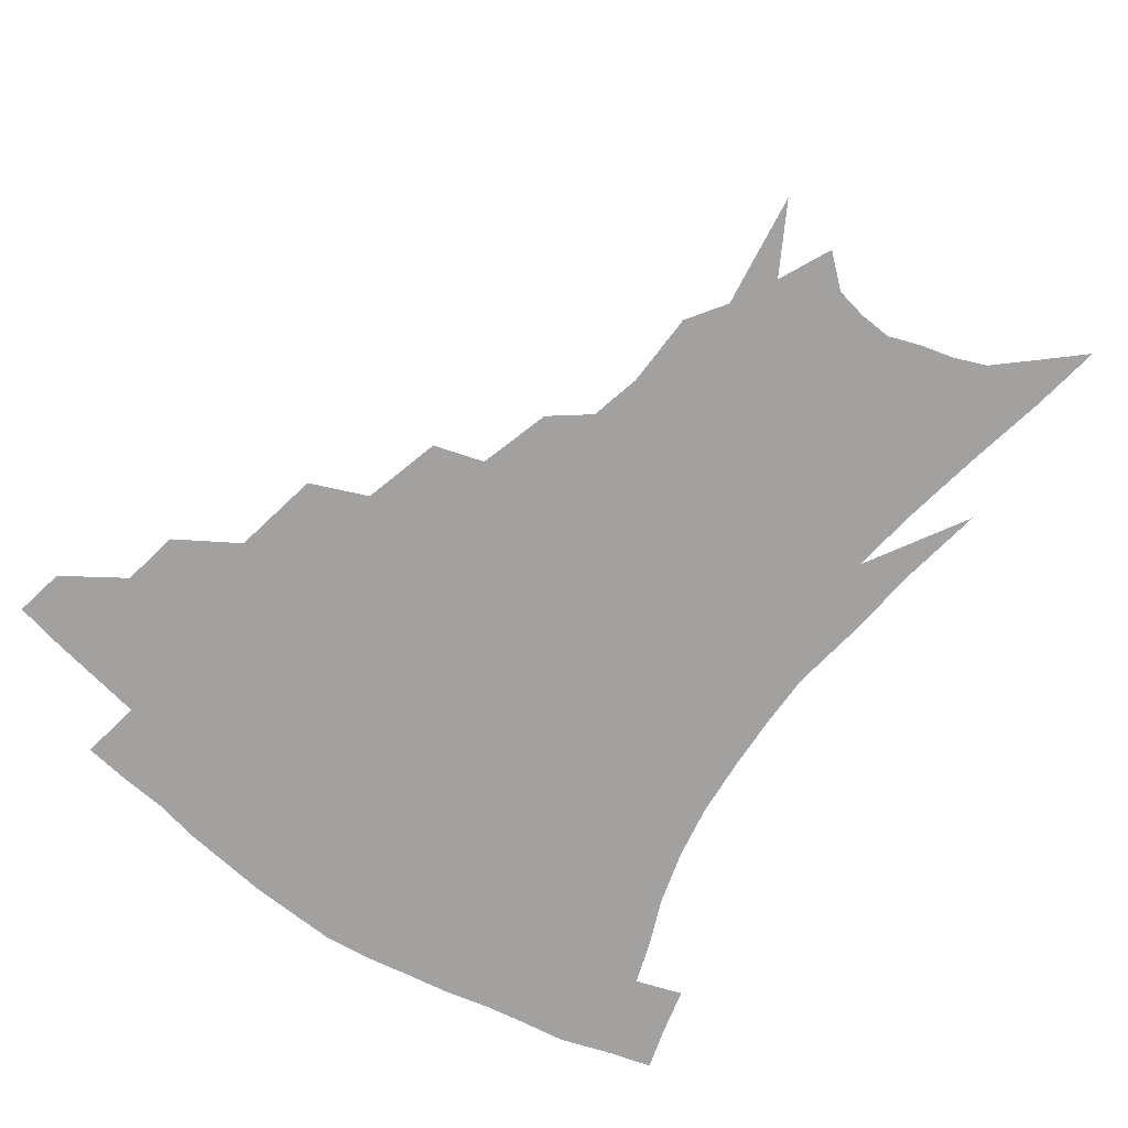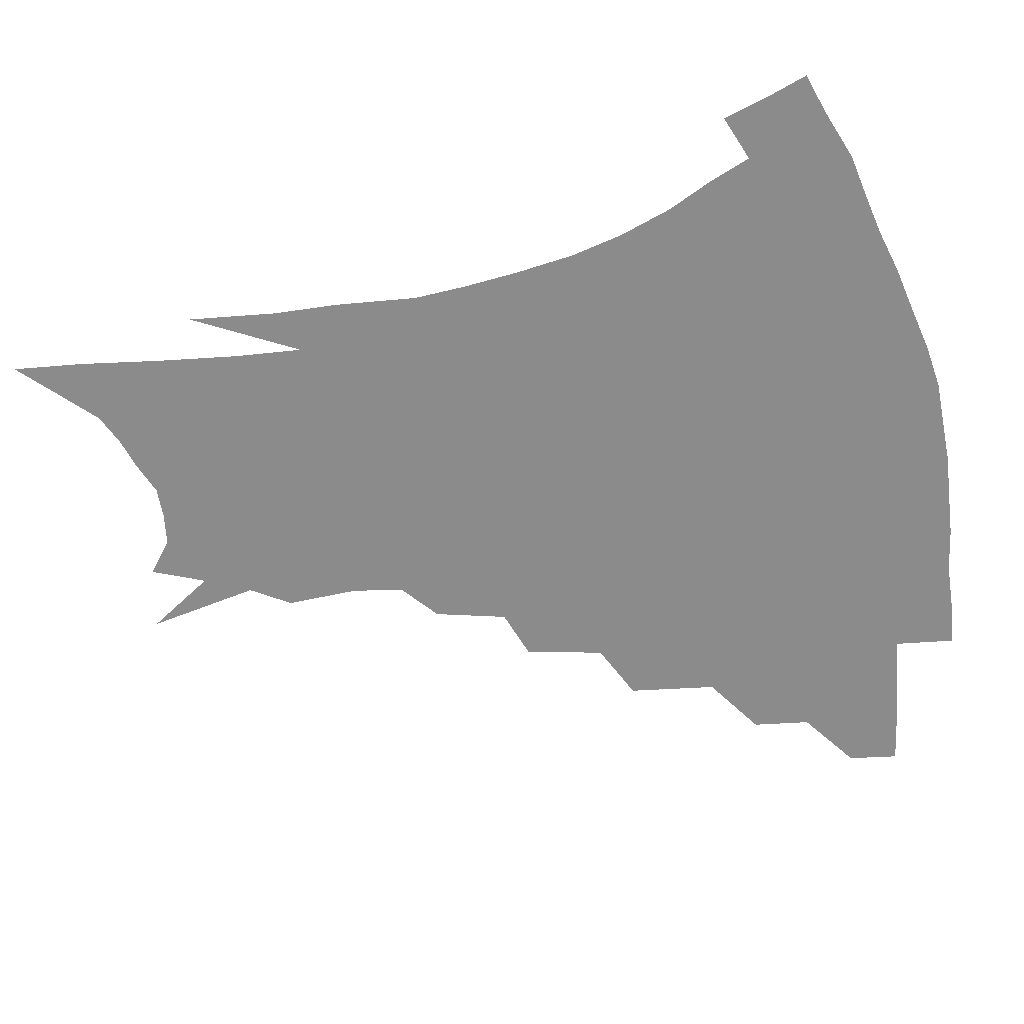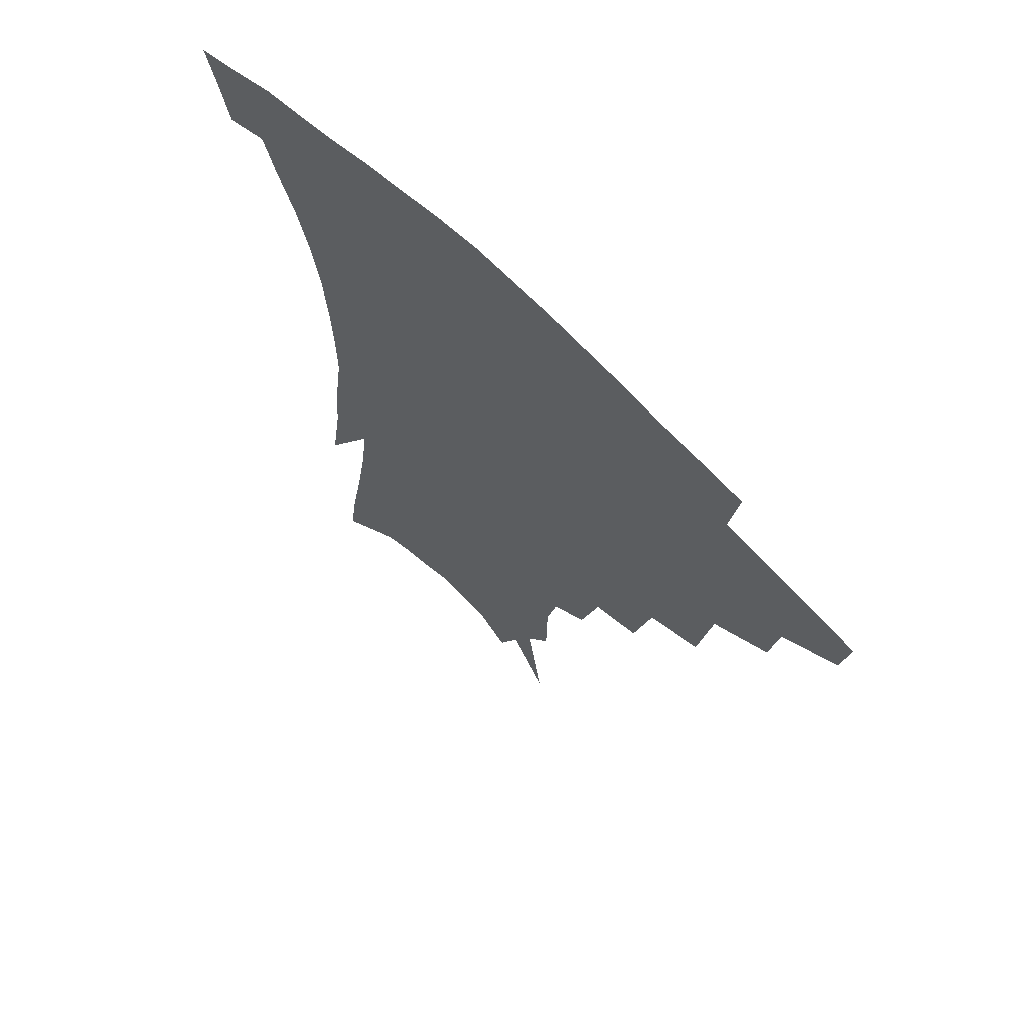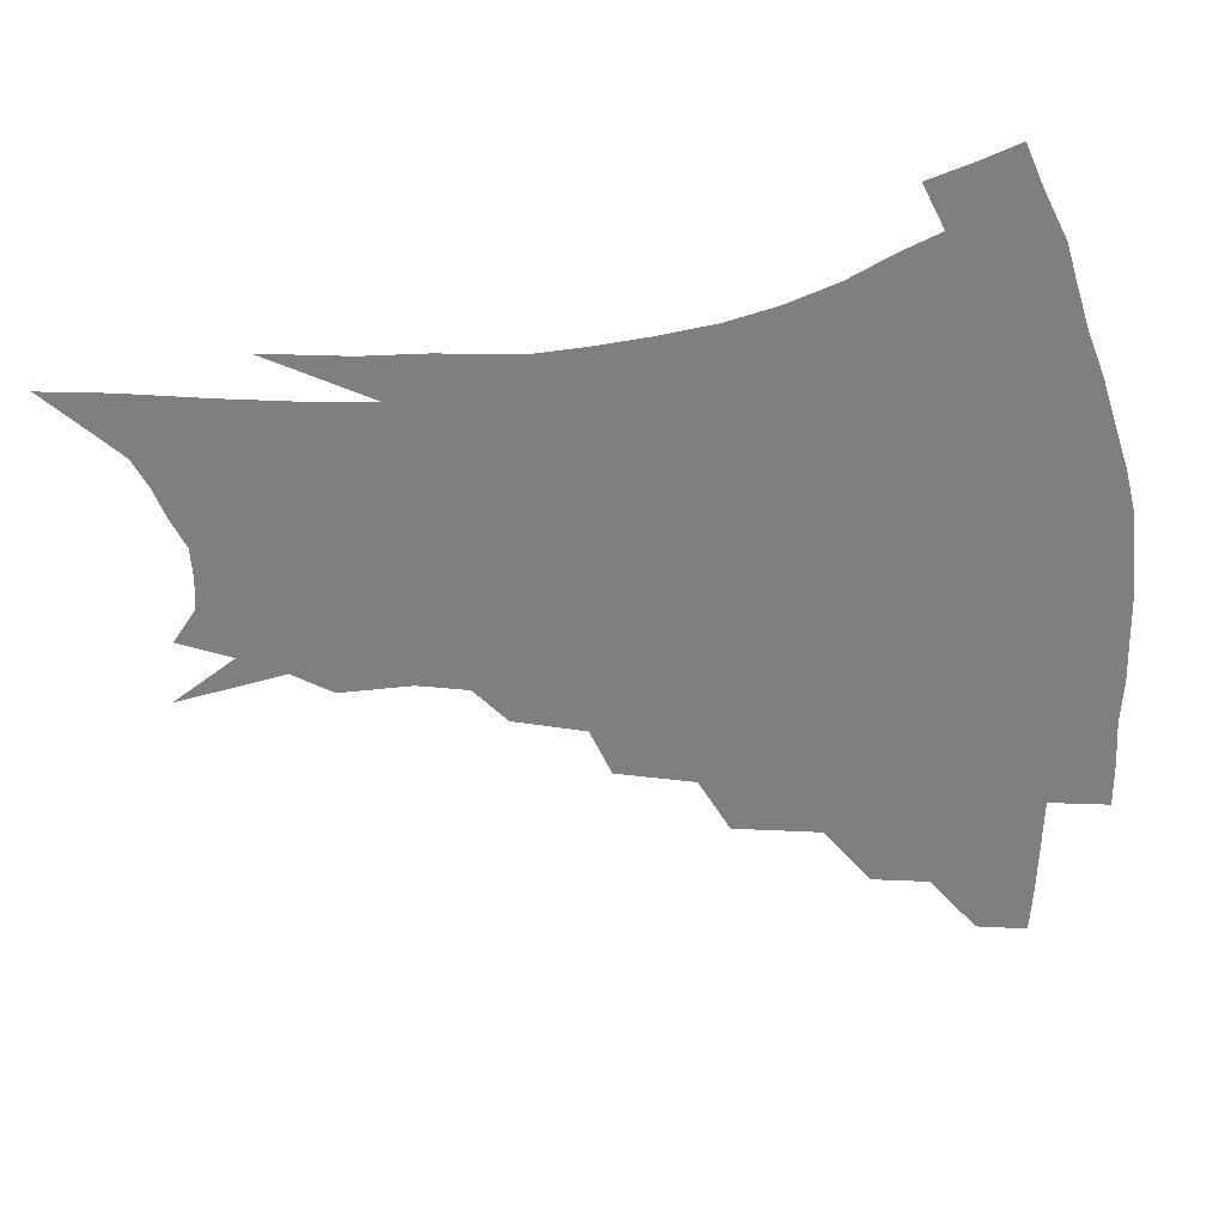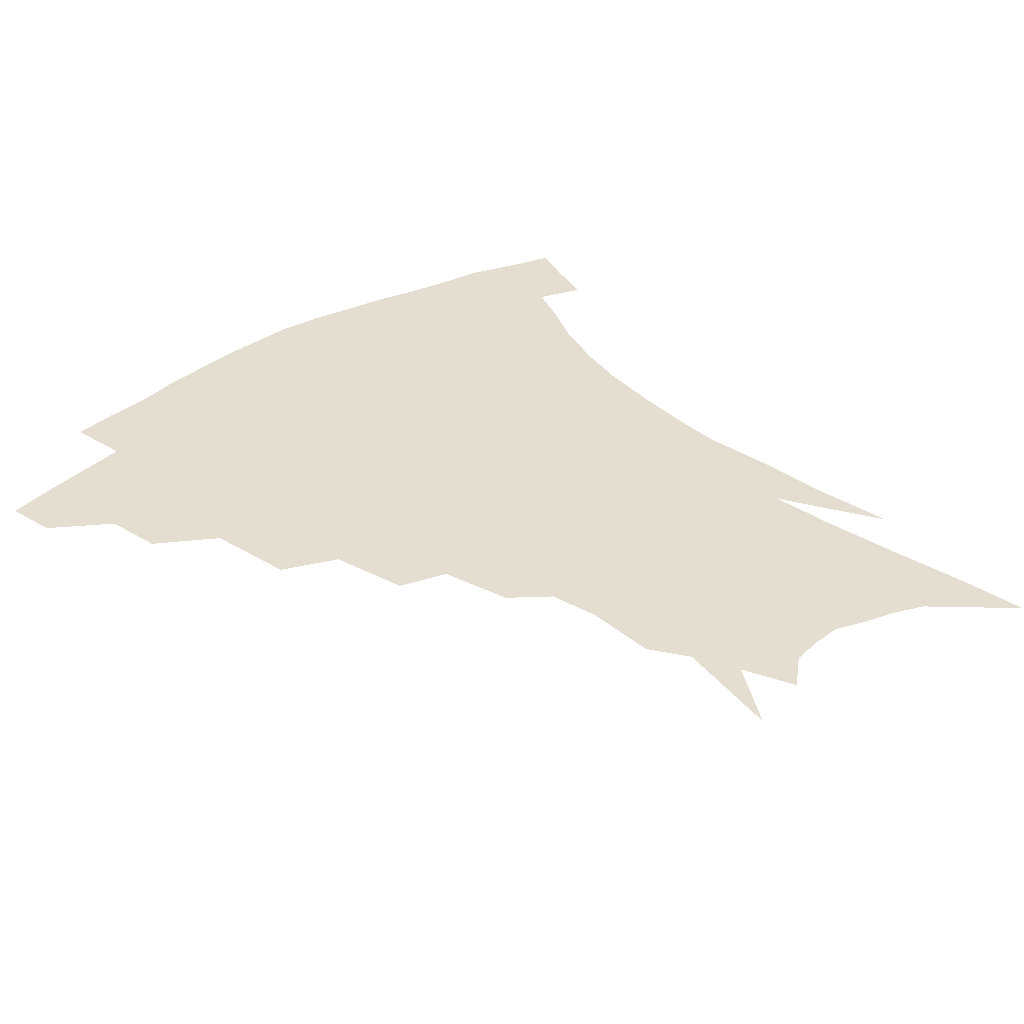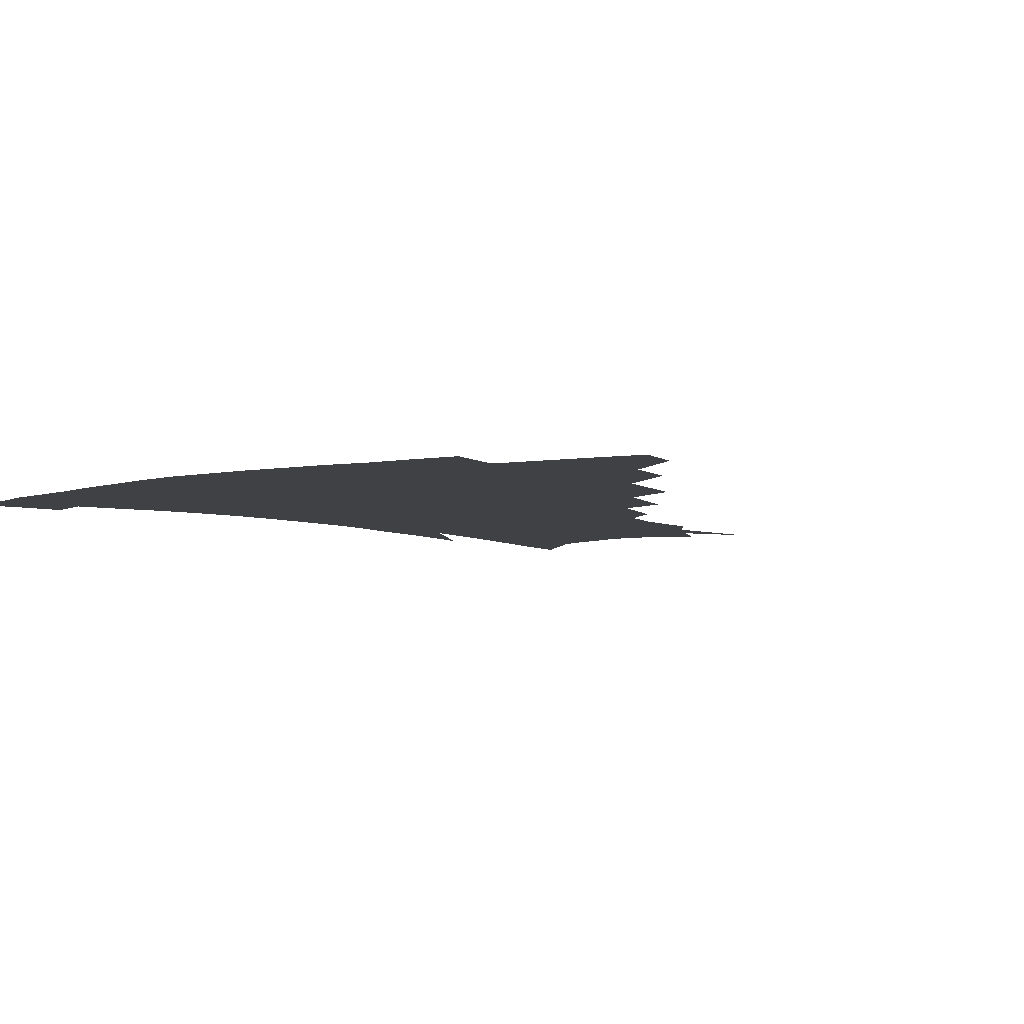
<metadata>
{"format":"obj","ext":"obj","renderer":"f3d","projection":"perspective","resolution":1024,"background":"white","views":[{"elev":-72.3,"azim":-36.6,"up":"+Z"},{"elev":-63.8,"azim":103.0,"up":"+Z"},{"elev":65.8,"azim":-134.5,"up":"+Y"},{"elev":-59.8,"azim":97.0,"up":"+Z"},{"elev":35.8,"azim":-41.4,"up":"+Z"},{"elev":-5.3,"azim":-143.9,"up":"+Z"}]}
</metadata>
<code>
v 458.2 334.7 0
v 455.3 350.7 0
v 480.3 303.1 0
v 477.2 321.5 0
v 474.4 337.8 0
v 471 353.7 0
v 504.5 262.3 0
v 499.6 290.5 0
v 495.9 309.4 0
v 492.7 325.5 0
v 489.6 340.7 0
v 487.1 356.2 0
v 528.9 229 0
v 522.6 254.2 0
v 516.9 274.2 0
v 513.4 298.1 0
v 510.4 314.2 0
v 507.4 328.7 0
v 504.9 343.4 0
v 502.3 358.5 0
v 499.2 378 0
v 551.2 200.8 0
v 544.7 223.8 0
v 538.1 241 0
v 533.9 268.2 0
v 529.9 284.9 0
v 526.8 301.5 0
v 524.2 317.3 0
v 521.7 331.7 0
v 519.4 345.7 0
v 516.8 360.5 0
v 513.8 379.8 0
v 567.2 151.2 0
v 566.9 174.8 0
v 563.3 191.1 0
v 558.1 214.1 0
v 552.9 235.9 0
v 548.7 257.9 0
v 545.6 276.7 0
v 543 292.2 0
v 540.2 305.7 0
v 537.8 319.7 0
v 535.6 333.5 0
v 533.7 348 0
v 531.1 363.8 0
v 528.5 380.8 0
v 569.8 102.4 0
v 575.4 138.7 0
v 575.8 163.4 0
v 574.1 184.9 0
v 570.2 205.1 0
v 566 221.8 0
v 562 244.9 0
v 559.3 264.6 0
v 557 281 0
v 555.1 295.1 0
v 553.7 309.8 0
v 551.8 322.7 0
v 549.7 335.9 0
v 548.2 349.7 0
v 545.6 365.3 0
v 542.8 383.5 0
v 582.7 124.1 0
v 584.2 147.4 0
v 583.9 175.7 0
v 581.3 193.6 0
v 577.9 212.4 0
v 574.6 231.9 0
v 571.7 250.5 0
v 570.1 271.3 0
v 568.1 283 0
v 567.2 298.4 0
v 566.2 312 0
v 565.2 324.8 0
v 565.2 337.8 0
v 562.1 351.6 0
v 560.2 365.8 0
v 556.9 384.9 0
v 590.2 107.1 0
v 592.8 134.9 0
v 592.9 157.8 0
v 591.6 179.9 0
v 589 201.3 0
v 586.2 219 0
v 583.6 240.2 0
v 581.8 256.1 0
v 580.5 273.8 0
v 579.5 286.5 0
v 579.2 301.5 0
v 578.3 313.4 0
v 577.5 325.3 0
v 577.5 338.8 0
v 575.5 352.6 0
v 574.1 366.1 0
v 570.8 386.4 0
v 600.4 115.6 0
v 601.6 139.2 0
v 601 162.7 0
v 599.4 183.1 0
v 597.1 202.6 0
v 594.8 221.6 0
v 592.9 240.2 0
v 591.5 259.9 0
v 590.8 274.7 0
v 590.5 288.2 0
v 590.6 303 0
v 590 314.1 0
v 590.1 326.6 0
v 590.3 339.5 0
v 588.7 353.5 0
v 587.4 367.9 0
v 584.9 386.8 0
v 610.3 117.4 0
v 610.3 142.2 0
v 609.2 163.4 0
v 607.3 186.2 0
v 605.2 206.6 0
v 603.4 224.6 0
v 602.1 245 0
v 601.3 260 0
v 601.1 273.9 0
v 601.3 289.7 0
v 601.6 303.1 0
v 602.3 315.5 0
v 602.3 327.3 0
v 602.5 339.7 0
v 601.9 353.7 0
v 601.2 368.3 0
v 598.8 387.2 0
v 620.5 117.8 0
v 618.9 144 0
v 617.3 164.7 0
v 615.3 188.2 0
v 613.6 207 0
v 612.1 226 0
v 611.2 244.9 0
v 611 259.7 0
v 611.3 275.9 0
v 611.8 290.1 0
v 612.7 302.1 0
v 613.9 315.8 0
v 614.9 327.9 0
v 615 340.3 0
v 615 353.4 0
v 615.8 366.9 0
v 613.3 385.5 0
v 630.8 113.9 0
v 627.7 142.1 0
v 625.6 164.9 0
v 623.3 189 0
v 622 207.7 0
v 620.9 225.5 0
v 620.2 243.5 0
v 620.6 257.9 0
v 621.1 273.8 0
v 622.1 287.8 0
v 623.5 301.2 0
v 625.1 314.2 0
v 627 327.2 0
v 628.6 339 0
v 629.4 351.3 0
v 630.8 363.7 0
v 628.2 382.6 0
v 640.9 111.1 0
v 636.9 138.8 0
v 634 163.6 0
v 631.7 186.5 0
v 630.5 205.5 0
v 629.8 222.5 0
v 629.6 238.9 0
v 629.8 255.4 0
v 630.6 272.7 0
v 632 285.6 0
v 634.1 301 0
v 636.4 313.5 0
v 638.6 325.7 0
v 640.7 337.5 0
v 642.9 349.6 0
v 643.7 362.4 0
v 642.5 379.9 0
v 650.9 106.8 0
v 647.1 131.8 0
v 643.1 158.6 0
v 640.7 181.2 0
v 639.4 200.5 0
v 638.9 217.7 0
v 638.8 234.3 0
v 639.1 250.9 0
v 639.8 269.6 0
v 641.6 284.4 0
v 643.9 297.4 0
v 647 311.9 0
v 649.8 323.7 0
v 652.8 335.7 0
v 655.6 347.6 0
v 656.7 360.8 0
v 657.1 376.3 0
v 662.6 95.92 0
v 658.6 120.8 0
v 653.7 149 0
v 651.1 170.7 0
v 649.2 191.7 0
v 648.4 210.3 0
v 647.9 228.6 0
v 648 246.4 0
v 648.9 263.8 0
v 650.7 280 0
v 653.5 296.8 0
v 656.9 308.1 0
v 660.7 321.1 0
v 664.1 332.9 0
v 667.9 345.3 0
v 669.4 359.7 0
v 670.9 373.7 0
v 674.6 84.51 0
v 671.4 106.8 0
v 666.5 133.8 0
v 662.4 158.4 0
v 659.8 180.3 0
v 658.5 200.8 0
v 657.4 220.2 0
v 657.8 236.6 0
v 658.3 255.1 0
v 659.7 273.1 0
v 662.1 290.4 0
v 666.3 302.5 0
v 671 317.7 0
v 675.5 330.1 0
v 679.3 342.6 0
v 682.3 356.6 0
v 684.2 371.4 0
v 678.6 147.2 0
v 674.3 175.6 0
v 672.6 196.4 0
v 669 222.3 0
v 669.3 239.5 0
v 670.2 257.5 0
v 671.9 276.5 0
v 675.1 293.4 0
v 680.3 310.9 0
v 686.2 324.7 0
v 691.3 338.9 0
v 696.3 352.2 0
v 700.7 365.5 0
v 706 333.5 0
v 709.8 348.2 0
v 713.9 361.6 0
f 4 5 1
f 1 5 2
f 5 6 2
f 8 9 3
f 3 9 4
f 9 10 4
f 4 10 5
f 10 11 5
f 5 11 6
f 11 12 6
f 14 15 7
f 7 15 8
f 15 16 8
f 8 16 9
f 16 17 9
f 9 17 10
f 17 18 10
f 10 18 11
f 18 19 11
f 11 19 12
f 19 20 12
f 23 24 13
f 13 24 14
f 24 25 14
f 14 25 15
f 25 26 15
f 15 26 16
f 26 27 16
f 16 27 17
f 27 28 17
f 17 28 18
f 28 29 18
f 18 29 19
f 29 30 19
f 19 30 20
f 30 31 20
f 20 31 21
f 31 32 21
f 35 36 22
f 22 36 23
f 36 37 23
f 23 37 24
f 37 38 24
f 24 38 25
f 38 39 25
f 25 39 26
f 39 40 26
f 26 40 27
f 40 41 27
f 27 41 28
f 41 42 28
f 28 42 29
f 42 43 29
f 29 43 30
f 43 44 30
f 30 44 31
f 44 45 31
f 31 45 32
f 45 46 32
f 48 49 33
f 33 49 34
f 49 50 34
f 34 50 35
f 50 51 35
f 35 51 36
f 51 52 36
f 36 52 37
f 52 53 37
f 37 53 38
f 53 54 38
f 38 54 39
f 54 55 39
f 39 55 40
f 55 56 40
f 40 56 41
f 56 57 41
f 41 57 42
f 57 58 42
f 42 58 43
f 58 59 43
f 43 59 44
f 59 60 44
f 44 60 45
f 60 61 45
f 45 61 46
f 61 62 46
f 47 63 48
f 63 64 48
f 48 64 49
f 64 65 49
f 49 65 50
f 65 66 50
f 50 66 51
f 66 67 51
f 51 67 52
f 67 68 52
f 52 68 53
f 68 69 53
f 53 69 54
f 69 70 54
f 54 70 55
f 70 71 55
f 55 71 56
f 71 72 56
f 56 72 57
f 72 73 57
f 57 73 58
f 73 74 58
f 58 74 59
f 74 75 59
f 59 75 60
f 75 76 60
f 60 76 61
f 76 77 61
f 61 77 62
f 77 78 62
f 79 80 63
f 63 80 64
f 80 81 64
f 64 81 65
f 81 82 65
f 65 82 66
f 82 83 66
f 66 83 67
f 83 84 67
f 67 84 68
f 84 85 68
f 68 85 69
f 85 86 69
f 69 86 70
f 86 87 70
f 70 87 71
f 87 88 71
f 71 88 72
f 88 89 72
f 72 89 73
f 89 90 73
f 73 90 74
f 90 91 74
f 74 91 75
f 91 92 75
f 75 92 76
f 92 93 76
f 76 93 77
f 93 94 77
f 77 94 78
f 94 95 78
f 79 96 80
f 96 97 80
f 80 97 81
f 97 98 81
f 81 98 82
f 98 99 82
f 82 99 83
f 99 100 83
f 83 100 84
f 100 101 84
f 84 101 85
f 101 102 85
f 85 102 86
f 102 103 86
f 86 103 87
f 103 104 87
f 87 104 88
f 104 105 88
f 88 105 89
f 105 106 89
f 89 106 90
f 106 107 90
f 90 107 91
f 107 108 91
f 91 108 92
f 108 109 92
f 92 109 93
f 109 110 93
f 93 110 94
f 110 111 94
f 94 111 95
f 111 112 95
f 96 113 97
f 113 114 97
f 97 114 98
f 114 115 98
f 98 115 99
f 115 116 99
f 99 116 100
f 116 117 100
f 100 117 101
f 117 118 101
f 101 118 102
f 118 119 102
f 102 119 103
f 119 120 103
f 103 120 104
f 120 121 104
f 104 121 105
f 121 122 105
f 105 122 106
f 122 123 106
f 106 123 107
f 123 124 107
f 107 124 108
f 124 125 108
f 108 125 109
f 125 126 109
f 109 126 110
f 126 127 110
f 110 127 111
f 127 128 111
f 111 128 112
f 128 129 112
f 113 130 114
f 130 131 114
f 114 131 115
f 131 132 115
f 115 132 116
f 132 133 116
f 116 133 117
f 133 134 117
f 117 134 118
f 134 135 118
f 118 135 119
f 135 136 119
f 119 136 120
f 136 137 120
f 120 137 121
f 137 138 121
f 121 138 122
f 138 139 122
f 122 139 123
f 139 140 123
f 123 140 124
f 140 141 124
f 124 141 125
f 141 142 125
f 125 142 126
f 142 143 126
f 126 143 127
f 143 144 127
f 127 144 128
f 144 145 128
f 128 145 129
f 145 146 129
f 130 147 131
f 147 148 131
f 131 148 132
f 148 149 132
f 132 149 133
f 149 150 133
f 133 150 134
f 150 151 134
f 134 151 135
f 151 152 135
f 135 152 136
f 152 153 136
f 136 153 137
f 153 154 137
f 137 154 138
f 154 155 138
f 138 155 139
f 155 156 139
f 139 156 140
f 156 157 140
f 140 157 141
f 157 158 141
f 141 158 142
f 158 159 142
f 142 159 143
f 159 160 143
f 143 160 144
f 160 161 144
f 144 161 145
f 161 162 145
f 145 162 146
f 162 163 146
f 147 164 148
f 164 165 148
f 148 165 149
f 165 166 149
f 149 166 150
f 166 167 150
f 150 167 151
f 167 168 151
f 151 168 152
f 168 169 152
f 152 169 153
f 169 170 153
f 153 170 154
f 170 171 154
f 154 171 155
f 171 172 155
f 155 172 156
f 172 173 156
f 156 173 157
f 173 174 157
f 157 174 158
f 174 175 158
f 158 175 159
f 175 176 159
f 159 176 160
f 176 177 160
f 160 177 161
f 177 178 161
f 161 178 162
f 178 179 162
f 162 179 163
f 179 180 163
f 164 181 165
f 181 182 165
f 165 182 166
f 182 183 166
f 166 183 167
f 183 184 167
f 167 184 168
f 184 185 168
f 168 185 169
f 185 186 169
f 169 186 170
f 186 187 170
f 170 187 171
f 187 188 171
f 171 188 172
f 188 189 172
f 172 189 173
f 189 190 173
f 173 190 174
f 190 191 174
f 174 191 175
f 191 192 175
f 175 192 176
f 192 193 176
f 176 193 177
f 193 194 177
f 177 194 178
f 194 195 178
f 178 195 179
f 195 196 179
f 179 196 180
f 196 197 180
f 181 198 182
f 198 199 182
f 182 199 183
f 199 200 183
f 183 200 184
f 200 201 184
f 184 201 185
f 201 202 185
f 185 202 186
f 202 203 186
f 186 203 187
f 203 204 187
f 187 204 188
f 204 205 188
f 188 205 189
f 205 206 189
f 189 206 190
f 206 207 190
f 190 207 191
f 207 208 191
f 191 208 192
f 208 209 192
f 192 209 193
f 209 210 193
f 193 210 194
f 210 211 194
f 194 211 195
f 211 212 195
f 195 212 196
f 212 213 196
f 196 213 197
f 213 214 197
f 198 215 199
f 215 216 199
f 199 216 200
f 216 217 200
f 200 217 201
f 217 218 201
f 201 218 202
f 218 219 202
f 202 219 203
f 219 220 203
f 203 220 204
f 220 221 204
f 204 221 205
f 221 222 205
f 205 222 206
f 222 223 206
f 206 223 207
f 223 224 207
f 207 224 208
f 224 225 208
f 208 225 209
f 225 226 209
f 209 226 210
f 226 227 210
f 210 227 211
f 227 228 211
f 211 228 212
f 228 229 212
f 212 229 213
f 229 230 213
f 213 230 214
f 230 231 214
f 219 232 220
f 232 233 220
f 220 233 221
f 233 234 221
f 221 234 222
f 234 235 222
f 222 235 223
f 235 236 223
f 223 236 224
f 236 237 224
f 224 237 225
f 237 238 225
f 225 238 226
f 238 239 226
f 226 239 227
f 239 240 227
f 227 240 228
f 240 241 228
f 228 241 229
f 241 242 229
f 229 242 230
f 242 243 230
f 230 243 231
f 243 244 231
f 242 245 243
f 245 246 243
f 243 246 244
f 246 247 244

</code>
